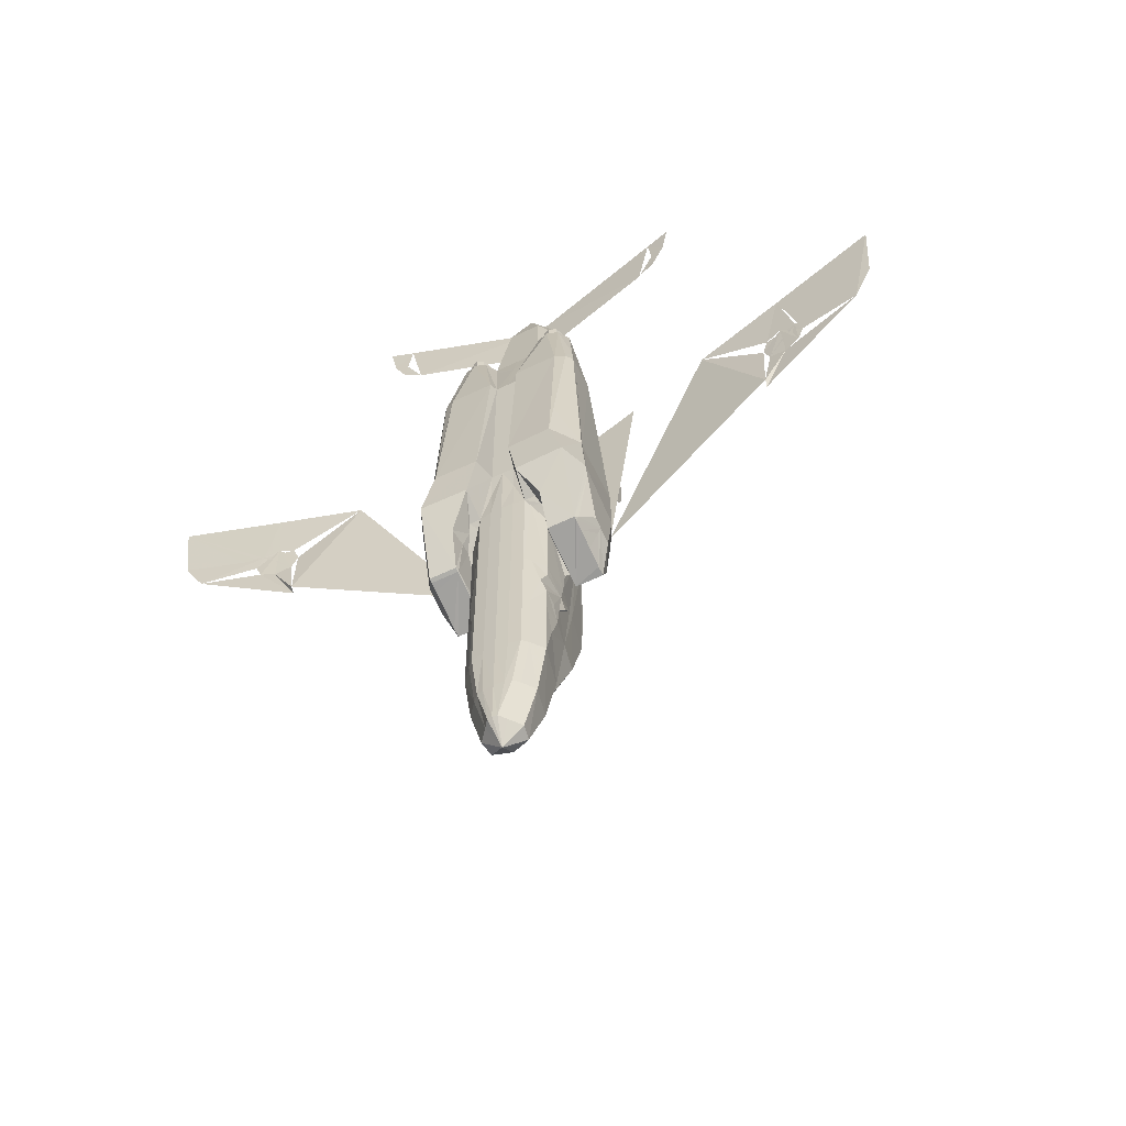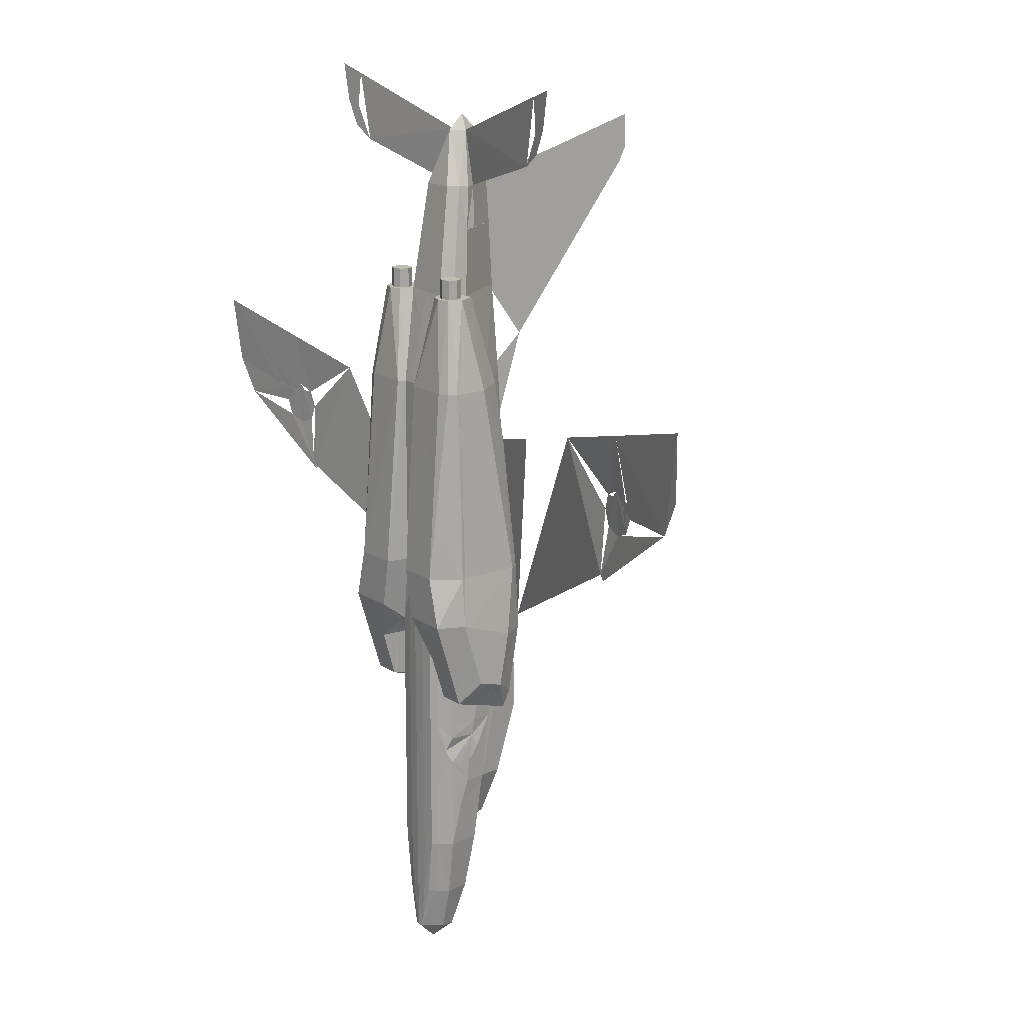
<metadata>
{"format":"obj","ext":"obj","renderer":"f3d","projection":"perspective","resolution":1024,"background":"white","views":[{"elev":-60.3,"azim":26.2,"up":"+Z"},{"elev":16.5,"azim":52.7,"up":"+Z"}]}
</metadata>
<code>
v 0.3824 0.1192 0.2898
v 0.3809 0.1301 0.3988
v 0.3832 0.1457 0.3988
v 0.3832 0.1262 0.2898
v 0.4922 0.1301 0.4128
v 0.5311 0.1114 0.6168
v 0.4821 0.1184 0.6051
v 0.5677 0.09119 0.9664
v 0.5934 0.08729 0.975
v 0.5864 0.08807 0.9368
v 0.574 0.08963 0.9111
v 0.5545 0.09275 0.8979
v 0.6137 0.09897 0.637
v 0.4252 0.0834 0.866
v 0.4182 0.0834 0.866
v 0.4182 0.06783 0.757
v 0.4416 0.06783 0.757
v 0.44 0.06549 0.7445
v 0.4182 0.06082 0.7243
v 0.4494 0.05615 0.757
v 0.4891 0.05615 0.6908
v 0.4922 0.05225 0.6635
v 0.4922 0.05615 0.6635
v 0.5 0.05225 0.4689
v 0.4992 0.05615 0.4689
v 0.5039 0.05225 0.4182
v 0.5039 0.05615 0.4167
v 0.5039 0.05615 0.405
v 0.4945 0.05615 0.3326
v 0.4922 0.05225 0.3287
v 0.4922 0.05615 0.3271
v 0.465 0.05615 0.3271
v 0.465 0.05225 0.3287
v 0.4642 0.05615 0.3279
v 0.4634 0.03824 0.3754
v 0.4618 0.05615 0.3754
v 0.4439 0.02578 0.4182
v 0.4525 0.0507 0.3988
v 0.4556 0.05615 0.391
v 0.4416 0.0507 0.3988
v 0.4463 0.05615 0.3918
v 0.4416 0.0507 0.2898
v 0.447 0.05615 0.2898
v 0.4299 0.04914 0.2898
v 0.4299 0.04914 0.3988
v 0.4284 0.04914 0.09119
v 0.4346 0.0507 0.09119
v 0.4416 0.0507 0.1496
v 0.4299 0.04914 0.1496
v 0.4416 0.0507 0.2197
v 0.4299 0.04914 0.2197
v 0.3949 0.1535 0.4689
v 0.4182 0.1613 0.4689
v 0.3816 0.1371 0.44
v 0.3863 0.141 0.4689
v 0.3957 0.1511 0.5343
v 0.4182 0.1543 0.5903
v 0.4229 0.04914 0.04447
v 0.447 0.05615 0.2197
v 0.447 0.05615 0.1496
v 0.44 0.05615 0.09119
v 0.4284 0.05615 0.04447
v 0.4182 0.06783 0.025
v 0.4182 0.1885 0.6986
v 0.4182 0.3248 0.8699
v 0.4182 0.3326 0.8855
v 0.4182 0.3326 0.9205
v 0.4182 0.2399 0.894
v 0.4533 0.1107 0.2197
v 0.4533 0.1262 0.2898
v 0.4541 0.1192 0.2898
v 0.4922 0.025 0.4182
v 0.479 0.025 0.4689
v 0.4821 0.03123 0.5171
v 0.4868 0.04525 0.6635
v 0.4766 0.04057 0.6635
v 0.4727 0.05615 0.757
v 0.4611 0.05225 0.757
v 0.4299 0.04836 0.6635
v 0.433 0.04057 0.6635
v 0.4299 0.04836 0.4689
v 0.4354 0.02578 0.4689
v 0.4182 0.09897 0.9205
v 0.3949 0.0507 0.3988
v 0.4066 0.04914 0.3988
v 0.4066 0.04992 0.4354
v 0.4066 0.04836 0.4689
v 0.4299 0.04992 0.4354
v 0.4548 0.1371 0.44
v 0.4556 0.1301 0.3988
v 0.4533 0.1457 0.3988
v 0.4408 0.1511 0.5343
v 0.4502 0.141 0.4689
v 0.4416 0.1535 0.4689
v 0.4112 0.0834 0.866
v 0.3544 0.1184 0.6051
v 0.3053 0.1114 0.6168
v 0.3443 0.1301 0.4128
v 0.2687 0.09119 0.9664
v 0.243 0.08729 0.975
v 0.25 0.08807 0.9368
v 0.2625 0.08963 0.9111
v 0.282 0.09275 0.8979
v 0.2228 0.09897 0.637
v 0.3925 0.02578 0.4182
v 0.384 0.0507 0.3988
v 0.4011 0.02578 0.4689
v 0.3575 0.025 0.4689
v 0.3443 0.025 0.4182
v 0.4034 0.04057 0.6635
v 0.3598 0.04057 0.6635
v 0.4066 0.04836 0.6635
v 0.3754 0.05225 0.757
v 0.3949 0.06783 0.757
v 0.3871 0.05615 0.757
v 0.3443 0.05225 0.6635
v 0.3497 0.04525 0.6635
v 0.3637 0.05615 0.757
v 0.3474 0.05615 0.6908
v 0.3544 0.03123 0.5171
v 0.3365 0.05225 0.4689
v 0.3326 0.05225 0.4182
v 0.3326 0.05615 0.405
v 0.3419 0.05615 0.3326
v 0.3443 0.05225 0.3287
v 0.3964 0.06549 0.7445
v 0.3443 0.05615 0.6635
v 0.3373 0.05615 0.4689
v 0.3326 0.05615 0.4167
v 0.3443 0.05615 0.3271
v 0.3723 0.05615 0.3279
v 0.3715 0.05225 0.3287
v 0.3715 0.05615 0.3271
v 0.3746 0.05615 0.3754
v 0.3731 0.03824 0.3754
v 0.3809 0.05615 0.391
v 0.3902 0.05615 0.3918
v 0.3894 0.05615 0.2898
v 0.3949 0.0507 0.2898
v 0.4066 0.04914 0.2898
v 0.4066 0.04914 0.1496
v 0.3949 0.0507 0.1496
v 0.4019 0.0507 0.09119
v 0.4081 0.04914 0.09119
v 0.4066 0.04914 0.2197
v 0.3949 0.0507 0.2197
v 0.4136 0.04914 0.04447
v 0.3894 0.05615 0.2197
v 0.3894 0.05615 0.1496
v 0.3964 0.05615 0.09119
v 0.4081 0.05615 0.04447
v 0.3832 0.1107 0.2197
v 0.1566 0.09352 0.5802
v 0.1582 0.08963 0.5132
v 0.1511 0.09197 0.5966
v 0.1325 0.08496 0.6596
v 0.1504 0.09275 0.5639
v 0.1348 0.08885 0.6036
v 0.1332 0.09041 0.5584
v 0.1177 0.08729 0.5646
v 0.0507 0.07717 0.581
v 0.1589 0.09352 0.5055
v 0.1114 0.08652 0.581
v 0.1184 0.08652 0.5973
v 0.025 0.06783 0.6869
v 0.03123 0.07328 0.6176
v 0.6783 0.08963 0.5132
v 0.6799 0.09352 0.5802
v 0.6853 0.09197 0.5966
v 0.704 0.08496 0.6596
v 0.6861 0.09275 0.5639
v 0.7017 0.08885 0.6036
v 0.7032 0.09041 0.5584
v 0.6775 0.09352 0.5055
v 0.7858 0.07717 0.581
v 0.7188 0.08729 0.5646
v 0.725 0.08652 0.581
v 0.8052 0.07328 0.6176
v 0.8115 0.06783 0.6869
v 0.718 0.08652 0.5973
v 0.4182 0.04836 0.4689
v 0.3824 0.07484 0.757
v 0.3863 0.06783 0.757
v 0.3871 0.07951 0.757
v 0.3824 0.06004 0.757
v 0.3754 0.05693 0.757
v 0.3676 0.06004 0.757
v 0.3326 0.0725 0.3505
v 0.3559 0.06783 0.757
v 0.3645 0.06783 0.757
v 0.3676 0.07484 0.757
v 0.3668 0.08729 0.757
v 0.3754 0.07873 0.757
v 0.3754 0.08729 0.757
v 0.3326 0.0834 0.3474
v 0.3326 0.1083 0.3988
v 0.3326 0.0982 0.3435
v 0.3443 0.1107 0.3131
v 0.4019 0.0834 0.866
v 0.3746 0.06783 0.3754
v 0.3793 0.06783 0.3754
v 0.3988 0.06783 0.04447
v 0.3871 0.06783 0.09119
v 0.3925 0.09352 0.08963
v 0.4011 0.08107 0.04291
v 0.3731 0.1005 0.3209
v 0.4182 0.1145 0.9361
v 0.4066 0.1107 0.9205
v 0.3793 0.06783 0.1496
v 0.3871 0.1029 0.148
v 0.3443 0.1021 0.3147
v 0.3443 0.0834 0.3201
v 0.3357 0.0834 0.3404
v 0.3443 0.06549 0.3248
v 0.4182 0.1301 0.9205
v 0.3941 0.09352 0.866
v 0.4587 0.09664 0.2898
v 0.4587 0.1005 0.3209
v 0.4572 0.06783 0.3754
v 0.4572 0.06783 0.2898
v 0.4354 0.08107 0.04291
v 0.4439 0.09352 0.08963
v 0.4494 0.06783 0.09119
v 0.4377 0.06783 0.04447
v 0.4346 0.0834 0.866
v 0.4494 0.1029 0.148
v 0.4572 0.06783 0.1496
v 0.458 0.08729 0.2197
v 0.4572 0.07795 0.1901
v 0.4182 0.04836 0.09119
v 0.4182 0.04836 0.04447
v 0.4182 0.04836 0.1496
v 0.4572 0.06783 0.2197
v 0.4182 0.04836 0.2197
v 0.4182 0.04836 0.2898
v 0.4182 0.04836 0.3988
v 0.3793 0.07795 0.1901
v 0.3785 0.08729 0.2197
v 0.3871 0.09897 0.866
v 0.3824 0.0943 0.8232
v 0.4603 0.1301 0.3988
v 0.4634 0.1005 0.3209
v 0.4618 0.06783 0.3754
v 0.4805 0.06783 0.757
v 0.465 0.1107 0.3131
v 0.4922 0.1184 0.3287
v 0.4922 0.1107 0.3131
v 0.465 0.1184 0.3287
v 0.4922 0.1301 0.3988
v 0.4572 0.1301 0.4689
v 0.4922 0.1301 0.4689
v 0.5039 0.0982 0.3435
v 0.5039 0.1083 0.3988
v 0.4984 0.1184 0.4689
v 0.4938 0.1262 0.4689
v 0.4572 0.1145 0.6635
v 0.4766 0.1122 0.6659
v 0.4922 0.08652 0.6635
v 0.4611 0.08729 0.757
v 0.4696 0.08729 0.757
v 0.4182 0.1457 0.757
v 0.4268 0.1457 0.757
v 0.4385 0.1449 0.6635
v 0.4182 0.1496 0.6635
v 0.4182 0.1379 0.866
v 0.4268 0.1387 0.866
v 0.4268 0.1418 0.8232
v 0.4299 0.1107 0.9205
v 0.4494 0.09897 0.866
v 0.4432 0.1099 0.866
v 0.4182 0.04836 0.6635
v 0.4541 0.0943 0.8232
v 0.4424 0.09352 0.866
v 0.4494 0.07951 0.757
v 0.3933 0.1099 0.866
v 0.4097 0.1387 0.866
v 0.4097 0.1457 0.757
v 0.4097 0.1418 0.8232
v 0.398 0.1449 0.6635
v 0.3793 0.1145 0.6635
v 0.3443 0.08652 0.6635
v 0.3598 0.1122 0.6659
v 0.338 0.1184 0.4689
v 0.3793 0.1301 0.4689
v 0.3443 0.1301 0.4689
v 0.3427 0.1262 0.4689
v 0.3443 0.1301 0.3988
v 0.3443 0.1184 0.3287
v 0.3762 0.1301 0.3988
v 0.5039 0.0834 0.3474
v 0.5039 0.0725 0.3505
v 0.4541 0.07484 0.757
v 0.4611 0.07873 0.757
v 0.4689 0.07484 0.757
v 0.472 0.06783 0.757
v 0.4689 0.06004 0.757
v 0.4611 0.05693 0.757
v 0.4541 0.06004 0.757
v 0.4502 0.06783 0.757
v 0.3793 0.06783 0.2197
v 0.3777 0.09664 0.2898
v 0.3777 0.1005 0.3209
v 0.4089 0.08418 0.04369
v 0.4027 0.09742 0.09041
v 0.3988 0.1075 0.1488
v 0.3972 0.1091 0.1714
v 0.4439 0.1107 0.8232
v 0.4393 0.1091 0.1714
v 0.4377 0.1075 0.1488
v 0.4338 0.09742 0.09041
v 0.4276 0.08418 0.04369
v 0.3715 0.1184 0.3287
v 0.3925 0.1107 0.8232
v 0.3715 0.1107 0.3131
v 0.3793 0.06783 0.2898
v 0.5008 0.0834 0.3404
v 0.4922 0.0834 0.3201
v 0.4922 0.1021 0.3147
v 0.4922 0.06549 0.3248
v 0.3785 0.0943 0.2734
v 0.3785 0.07951 0.2804
v 0.3793 0.06783 0.2742
v 0.3785 0.09041 0.2446
v 0.377 0.09975 0.2594
v 0.3793 0.06783 0.2461
v 0.3785 0.07951 0.2399
v 0.3832 0.06238 0.2602
v 0.4572 0.06783 0.2742
v 0.458 0.07951 0.2804
v 0.458 0.0943 0.2734
v 0.458 0.09041 0.2446
v 0.4595 0.09975 0.2594
v 0.458 0.07951 0.2399
v 0.4572 0.06783 0.2461
v 0.4533 0.06238 0.2602
v 0.4182 0.1145 0.1496
v 0.3995 0.1223 0.1706
v 0.4182 0.1768 0.3598
v 0.4494 0.1574 0.338
v 0.447 0.1589 0.2882
v 0.4182 0.1768 0.2898
v 0.4369 0.1223 0.1706
v 0.4182 0.134 0.173
v 0.4486 0.1356 0.2181
v 0.4182 0.1535 0.2197
v 0.3879 0.1356 0.2181
v 0.3894 0.1589 0.2882
v 0.3871 0.1574 0.338
v 0.3676 0.07484 0.7764
v 0.3645 0.06783 0.7764
v 0.3676 0.06004 0.7764
v 0.3754 0.05693 0.7764
v 0.3824 0.06004 0.7764
v 0.3863 0.06783 0.7764
v 0.3824 0.07484 0.7764
v 0.3754 0.07873 0.7764
v 0.4611 0.07873 0.7764
v 0.4541 0.07484 0.7764
v 0.4502 0.06783 0.7764
v 0.4541 0.06004 0.7764
v 0.4611 0.05693 0.7764
v 0.4689 0.06004 0.7764
v 0.472 0.06783 0.7764
v 0.4689 0.07484 0.7764
v 0.4182 0.08729 0.04447
v 0.4182 0.1029 0.09119
f 1 2 3
f 5 7 6
f 14 15 16
f 18 17 16
f 20 17 18
f 21 22 23
f 23 22 24
f 25 24 26
f 27 26 28
f 29 30 31
f 32 33 34
f 34 33 35
f 36 35 37
f 39 38 40
f 41 40 42
f 44 42 40
f 46 47 48
f 49 48 50
f 51 50 42
f 3 52 53
f 3 54 55
f 53 52 56
f 52 55 56
f 58 47 46
f 43 42 50
f 59 50 48
f 60 48 47
f 61 47 58
f 62 58 63
f 69 70 71
f 3 2 54
f 30 29 28
f 72 26 24
f 72 24 73
f 74 73 24
f 74 24 22
f 75 76 73
f 77 78 76
f 21 77 75
f 20 79 80
f 80 78 20
f 78 80 76
f 81 82 80
f 82 73 76
f 40 37 82
f 37 72 73
f 40 38 37
f 15 14 83
f 84 85 86
f 84 86 87
f 81 88 40
f 88 45 40
f 89 90 91
f 92 93 94
f 57 92 94
f 94 93 89
f 53 94 91
f 70 91 90
f 83 95 15
f 96 98 97
f 105 106 84
f 107 108 109
f 87 107 105
f 110 111 108
f 112 110 107
f 111 110 113
f 114 16 15
f 115 113 110
f 110 112 115
f 116 117 118
f 117 111 113
f 120 108 111
f 117 116 121
f 121 108 120
f 108 121 109
f 121 122 109
f 109 122 123
f 19 16 114
f 126 114 115
f 127 116 119
f 128 121 116
f 129 122 121
f 123 122 129
f 130 125 124
f 131 132 133
f 134 135 132
f 136 106 105
f 137 84 106
f 138 139 84
f 85 84 139
f 141 142 143
f 145 146 142
f 140 139 146
f 144 143 147
f 148 146 139
f 149 142 146
f 150 143 142
f 151 147 143
f 63 147 151
f 1 4 152
f 104 153 154
f 109 135 105
f 109 125 132
f 160 162 161
f 162 154 159
f 37 35 72
f 35 33 30
f 5 168 167
f 169 13 170
f 169 170 172
f 167 171 173
f 173 175 174
f 175 178 179
f 173 167 174
f 86 181 87
f 182 183 114
f 183 185 115
f 113 115 185
f 118 113 186
f 123 188 124
f 189 118 187
f 189 190 191
f 192 191 193
f 194 193 182
f 118 189 119
f 195 188 123
f 198 195 197
f 112 126 115
f 83 199 95
f 136 134 200
f 137 136 200
f 202 203 204
f 200 134 131
f 207 208 83
f 203 209 210
f 130 124 188
f 211 212 213
f 213 212 214
f 215 208 207
f 83 216 199
f 217 218 219
f 221 222 223
f 14 225 83
f 222 226 227
f 69 228 229
f 226 229 227
f 224 223 61
f 58 46 230
f 223 227 60
f 46 49 232
f 227 233 59
f 49 51 234
f 51 44 235
f 220 219 41
f 44 45 236
f 210 237 238
f 221 224 63
f 224 62 63
f 58 231 63
f 83 208 216
f 239 216 208
f 184 114 199
f 194 184 216
f 241 242 218
f 242 243 219
f 21 244 77
f 242 241 245
f 32 34 242
f 246 247 245
f 248 245 241
f 248 241 249
f 114 95 199
f 250 241 90
f 250 251 5
f 246 252 247
f 249 253 252
f 254 25 27
f 256 257 7
f 258 23 25
f 259 260 257
f 260 244 258
f 244 21 23
f 261 262 263
f 262 259 256
f 265 266 267
f 215 266 265
f 266 215 268
f 112 271 19
f 271 112 87
f 181 81 79
f 18 19 271
f 225 14 17
f 272 269 273
f 273 225 17
f 268 273 269
f 273 268 83
f 225 273 83
f 207 268 215
f 83 268 207
f 265 276 215
f 242 34 36
f 219 243 39
f 243 36 39
f 261 277 278
f 279 280 194
f 264 279 277
f 281 127 119
f 282 281 189
f 20 18 79
f 280 282 192
f 283 128 127
f 284 285 96
f 196 283 286
f 196 129 128
f 288 197 196
f 198 197 288
f 289 287 98
f 2 289 284
f 252 290 247
f 252 253 27
f 274 292 293
f 259 293 294
f 260 294 295
f 295 296 77
f 296 297 78
f 297 298 20
f 17 20 298
f 274 17 299
f 209 237 210
f 151 150 203
f 231 230 144
f 150 149 209
f 29 291 28
f 230 232 141
f 149 148 300
f 232 234 145
f 234 235 140
f 54 284 55
f 1 301 302
f 63 205 303
f 303 205 204
f 304 204 210
f 305 210 152
f 272 259 262
f 308 69 226
f 309 226 222
f 310 222 221
f 311 221 63
f 288 287 289
f 90 218 217
f 93 250 89
f 89 250 90
f 92 263 256
f 313 278 277
f 289 314 312
f 312 314 198
f 314 206 131
f 314 289 206
f 138 137 201
f 302 201 200
f 2 302 206
f 63 231 147
f 63 151 202
f 63 202 205
f 81 181 88
f 235 236 85
f 88 181 236
f 286 283 281
f 281 282 96
f 278 313 275
f 313 240 239
f 266 270 307
f 270 269 272
f 7 258 254
f 7 257 258
f 233 229 228
f 233 227 229
f 238 237 300
f 237 209 300
f 255 7 6
f 13 167 168
f 170 180 172
f 170 179 178
f 85 236 181
f 290 291 29
f 316 317 318
f 319 317 316
f 315 201 302
f 2 284 54
f 55 284 280
f 56 279 264
f 320 321 315
f 321 322 315
f 152 323 324
f 324 320 1
f 152 238 323
f 320 301 1
f 300 325 326
f 326 323 238
f 148 325 300
f 148 327 325
f 148 138 327
f 138 322 327
f 138 315 322
f 158 164 156
f 164 161 163
f 160 159 162
f 220 328 329
f 217 220 329
f 71 217 330
f 331 228 69
f 71 330 332
f 71 332 331
f 228 331 333
f 228 333 334
f 328 220 43
f 335 328 43
f 335 43 59
f 334 335 59
f 233 334 59
f 97 96 286
f 154 159 157
f 155 158 156
f 155 156 104
f 98 154 153
f 336 306 337
f 338 53 91
f 340 339 91
f 338 339 340
f 342 308 336
f 343 342 336
f 344 340 70
f 345 341 340
f 336 337 343
f 342 344 69
f 343 345 344
f 337 346 345
f 306 152 346
f 346 347 341
f 341 347 348
f 4 3 348
f 348 3 53
f 152 4 347
f 290 31 319
f 198 211 213
f 213 214 130
f 290 316 318
f 324 323 326
f 330 329 328
f 349 350 351
f 357 358 359
f 355 354 183
f 356 355 182
f 354 353 185
f 353 352 186
f 352 351 187
f 351 350 190
f 350 349 191
f 294 293 357
f 349 356 193
f 295 294 364
f 296 295 363
f 297 296 362
f 298 297 361
f 299 298 360
f 292 299 359
f 293 292 358
f 245 247 318
f 365 311 63
f 336 308 309
f 305 306 336
f 366 336 309
f 365 366 310
f 304 305 336
f 303 304 366
f 133 132 125
f 63 303 365
f 8 10 9
f 12 11 10
f 64 65 66
f 68 67 66
f 99 101 100
f 103 102 101
f 264 57 64
f 275 99 208
f 103 208 99
f 270 268 8
f 12 8 268
f 64 265 68
f 261 68 265
f 1 3 4
f 14 16 17
f 18 16 19
f 23 24 25
f 25 26 27
f 34 35 36
f 36 37 38
f 36 38 39
f 39 40 41
f 41 42 43
f 44 40 45
f 46 48 49
f 49 50 51
f 51 42 44
f 3 55 52
f 53 56 57
f 43 50 59
f 59 48 60
f 60 47 61
f 61 58 62
f 30 28 26
f 30 26 72
f 74 22 75
f 75 73 74
f 77 76 75
f 21 75 22
f 81 80 79
f 82 76 80
f 40 82 81
f 37 73 82
f 57 94 53
f 94 89 91
f 70 90 71
f 107 109 105
f 87 105 84
f 110 108 107
f 112 107 87
f 114 15 95
f 116 118 119
f 117 113 118
f 120 111 117
f 117 121 120
f 109 123 124
f 109 124 125
f 19 114 126
f 128 116 127
f 129 121 128
f 134 132 131
f 136 105 135
f 136 135 134
f 137 106 136
f 138 84 137
f 85 139 140
f 141 143 144
f 145 142 141
f 140 146 145
f 148 139 138
f 149 146 148
f 150 142 149
f 151 143 150
f 104 154 98
f 109 132 135
f 163 165 156
f 163 165 166
f 163 161 166
f 35 30 72
f 5 13 168
f 175 179 170
f 175 180 177
f 182 114 184
f 183 115 114
f 113 185 186
f 118 186 187
f 189 187 190
f 189 191 192
f 192 193 194
f 194 182 184
f 195 123 129
f 195 129 196
f 195 196 197
f 137 200 201
f 202 204 205
f 200 131 206
f 203 210 204
f 130 188 195
f 217 219 220
f 221 223 224
f 222 227 223
f 69 229 226
f 224 61 62
f 58 230 231
f 223 60 61
f 46 232 230
f 227 59 60
f 49 234 232
f 51 235 234
f 220 41 43
f 44 236 235
f 210 238 152
f 184 199 216
f 194 216 239
f 194 240 239
f 241 218 90
f 242 219 218
f 32 242 245
f 246 245 248
f 248 249 246
f 250 5 249
f 250 249 241
f 249 252 246
f 254 27 253
f 249 251 255
f 249 255 254
f 249 254 253
f 256 7 251
f 256 251 250
f 258 25 254
f 259 257 256
f 260 258 257
f 244 23 258
f 261 263 264
f 262 256 263
f 265 267 262
f 266 268 269
f 266 270 269
f 112 19 126
f 271 87 181
f 181 79 271
f 18 271 79
f 272 273 274
f 272 274 259
f 273 17 274
f 275 215 276
f 242 36 243
f 219 39 41
f 261 278 276
f 279 194 277
f 281 119 189
f 282 189 192
f 280 192 194
f 283 127 281
f 284 96 282
f 284 282 280
f 196 286 285
f 196 285 98
f 196 98 287
f 196 128 283
f 288 196 287
f 289 98 285
f 289 285 284
f 252 27 28
f 252 28 291
f 252 291 290
f 274 293 259
f 259 294 260
f 260 295 244
f 295 77 244
f 296 78 77
f 297 20 78
f 17 298 299
f 274 299 292
f 151 203 202
f 231 144 147
f 150 209 203
f 230 141 144
f 149 300 209
f 232 145 141
f 234 140 145
f 1 302 2
f 303 204 304
f 304 210 305
f 305 152 306
f 272 262 267
f 272 267 307
f 308 226 309
f 309 222 310
f 310 221 311
f 288 289 312
f 90 217 71
f 92 256 250
f 92 250 93
f 57 263 92
f 313 277 194
f 313 194 240
f 312 198 288
f 314 131 133
f 138 201 315
f 302 200 206
f 2 206 289
f 235 85 140
f 88 236 45
f 286 281 96
f 278 275 276
f 266 307 267
f 7 254 255
f 13 5 167
f 170 175 177
f 85 181 86
f 290 29 31
f 315 302 301
f 55 280 279
f 55 279 56
f 56 264 57
f 320 315 301
f 152 324 1
f 300 326 238
f 164 166 161
f 164 166 165
f 164 156 165
f 217 329 330
f 71 331 69
f 228 334 233
f 98 153 104
f 338 91 339
f 340 91 70
f 338 340 341
f 344 70 69
f 345 340 344
f 342 69 308
f 343 344 342
f 337 345 343
f 306 346 337
f 346 341 345
f 341 348 338
f 4 348 347
f 348 53 338
f 152 347 346
f 290 319 316
f 198 213 195
f 213 130 195
f 290 318 247
f 324 326 325
f 324 325 327
f 324 327 322
f 324 322 321
f 324 321 320
f 330 328 335
f 330 335 334
f 330 334 333
f 330 333 331
f 330 331 332
f 349 351 352
f 349 352 353
f 349 353 354
f 349 354 355
f 349 355 356
f 357 359 360
f 357 360 361
f 357 361 362
f 357 362 363
f 357 363 364
f 355 183 182
f 356 182 193
f 354 185 183
f 353 186 185
f 352 187 186
f 351 190 187
f 350 191 190
f 294 357 364
f 349 193 191
f 295 364 363
f 296 363 362
f 297 362 361
f 298 361 360
f 299 360 359
f 292 359 358
f 293 358 357
f 245 318 317
f 245 317 319
f 245 319 31
f 245 31 30
f 245 30 33
f 245 33 32
f 366 309 310
f 365 310 311
f 304 336 366
f 303 366 365
f 133 125 130
f 133 130 214
f 133 214 212
f 133 212 211
f 133 211 198
f 133 198 314
f 8 11 10
f 12 9 10
f 99 101 102
f 103 101 100
f 64 66 67
f 68 66 65
f 68 64 65
f 275 103 99
f 103 275 208
f 270 8 12
f 12 268 270
f 64 265 261
f 158 157 153
f 158 157 159
f 158 159 160
f 158 160 163
f 158 163 164
f 164 153 157
f 164 155 153
f 172 168 171
f 172 173 171
f 172 176 173
f 172 177 176
f 172 180 177
f 180 176 173
f 180 171 168
f 180 168 169

</code>
